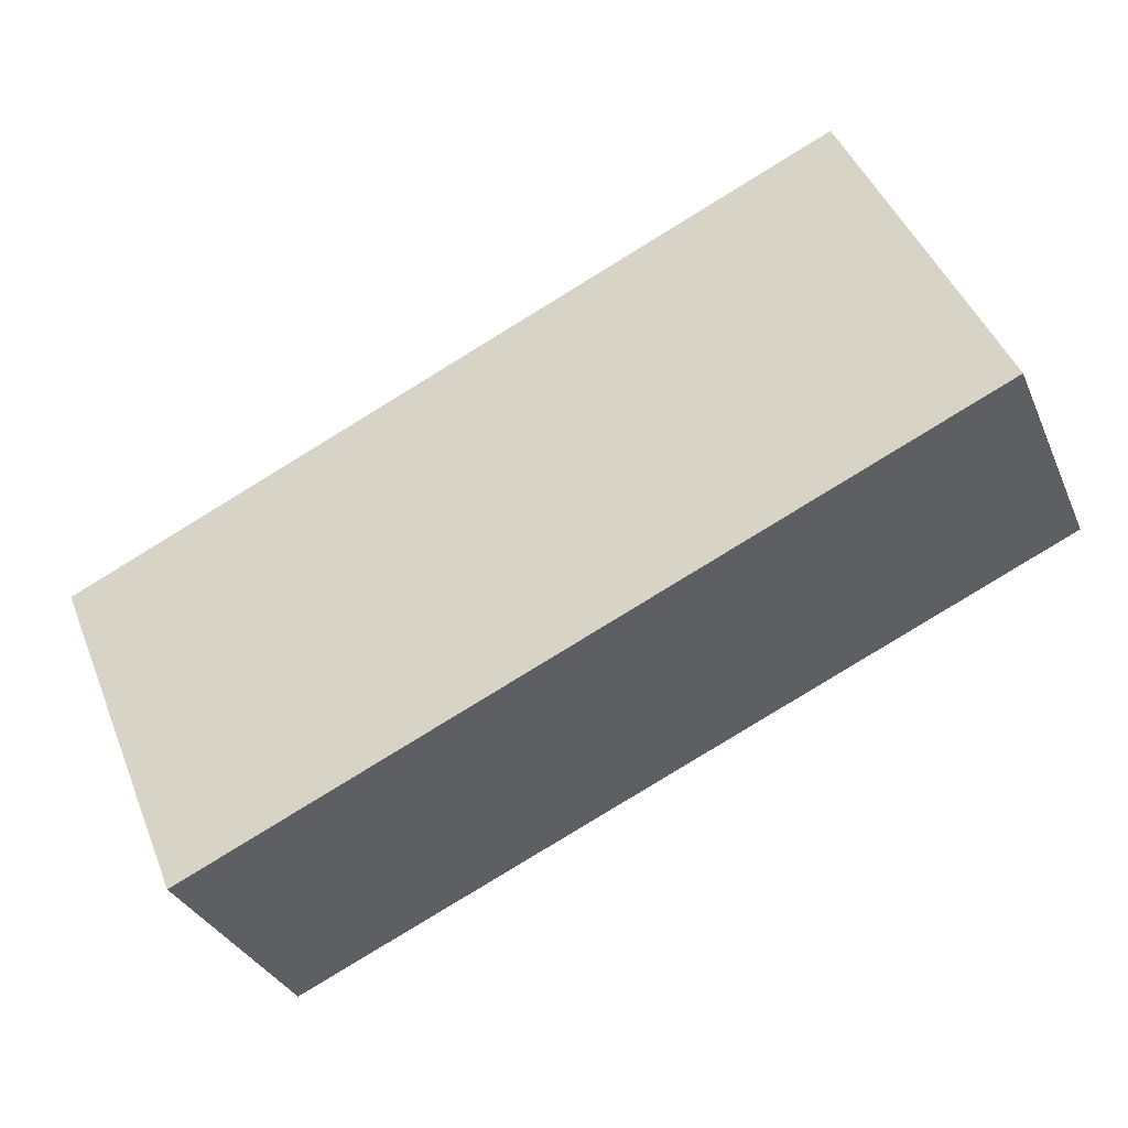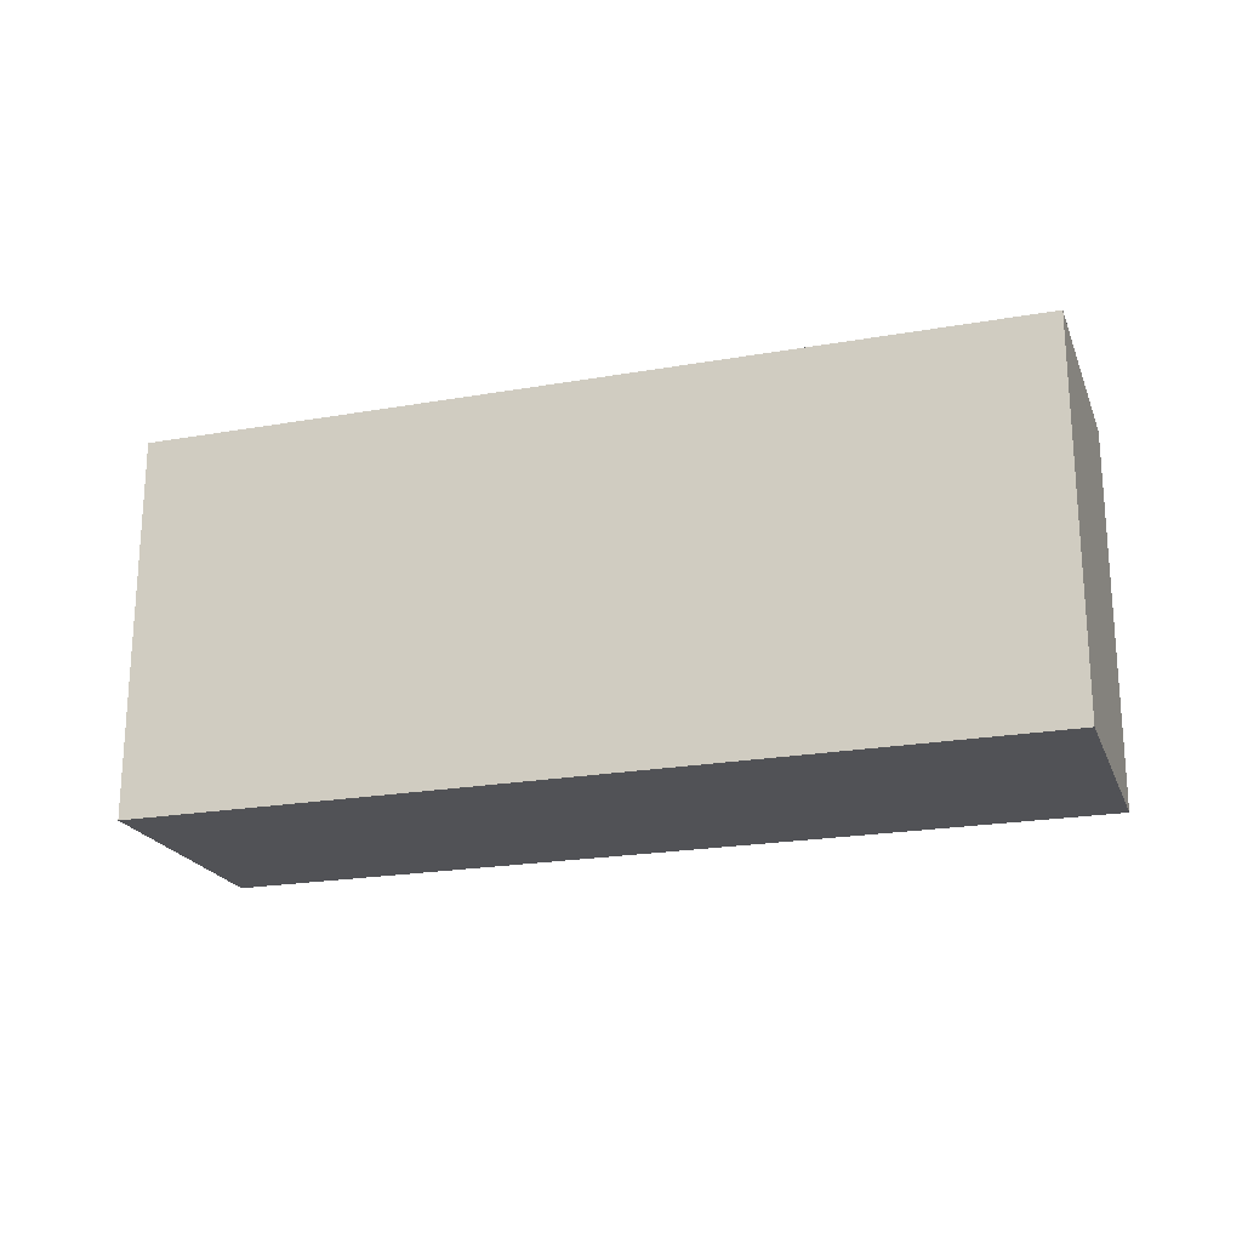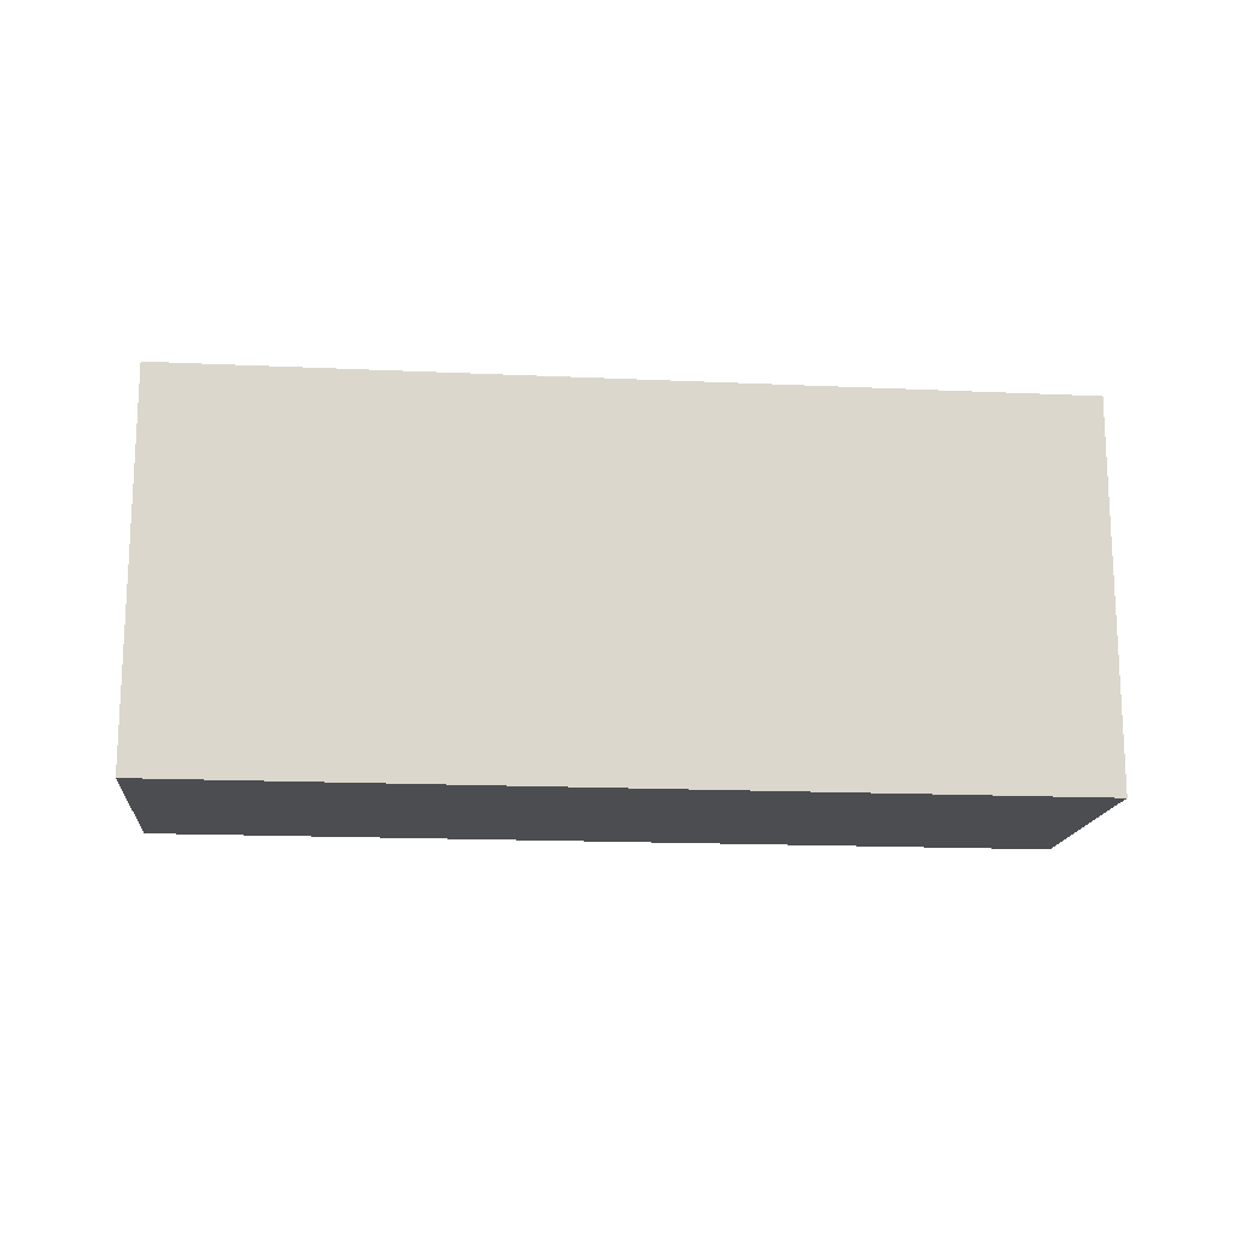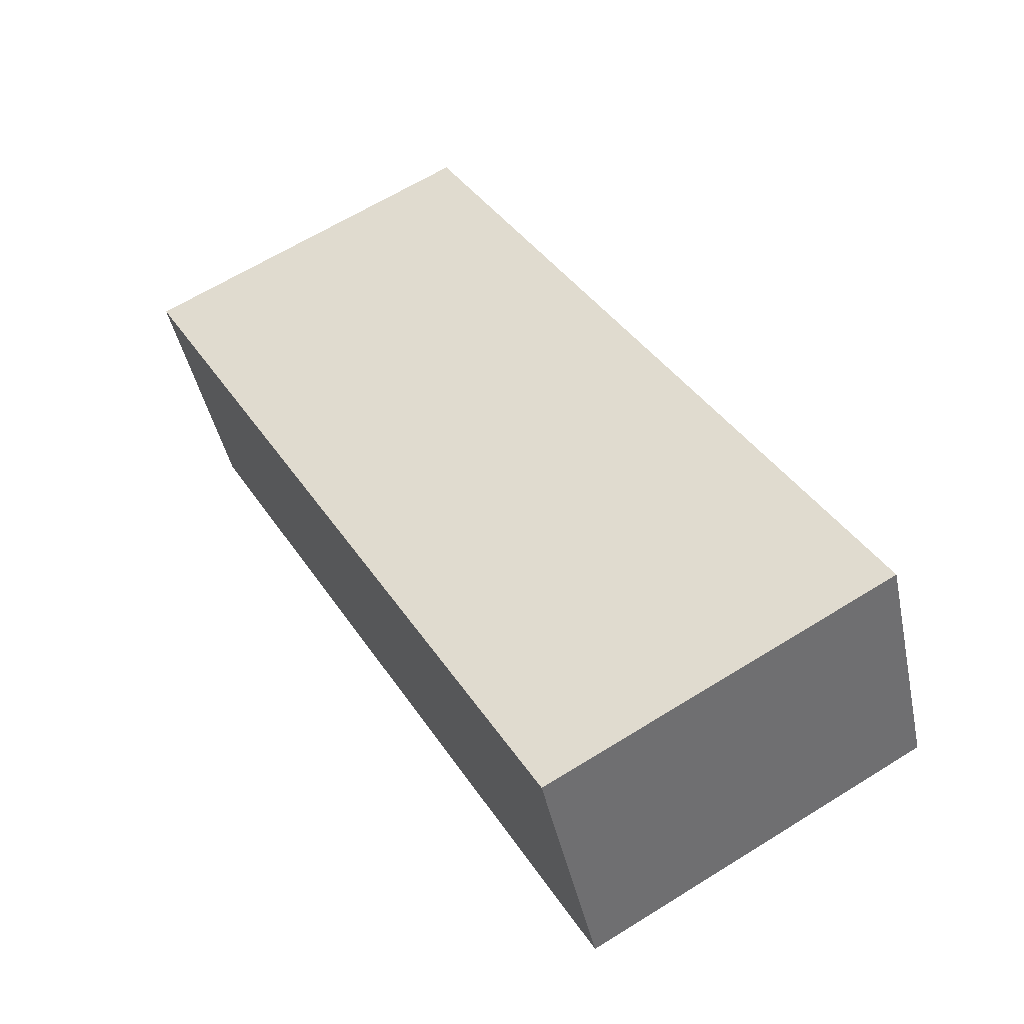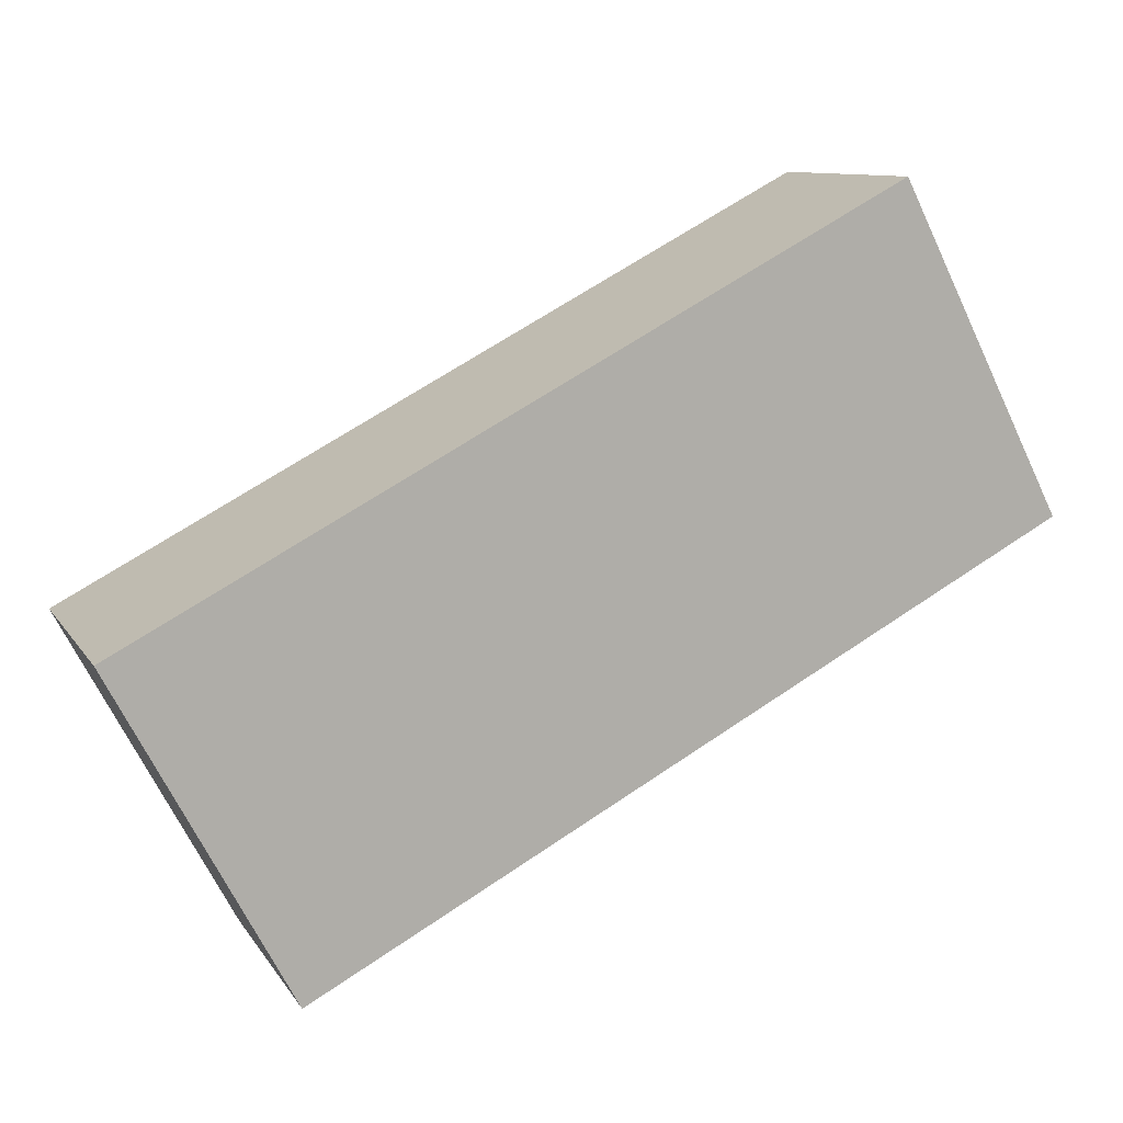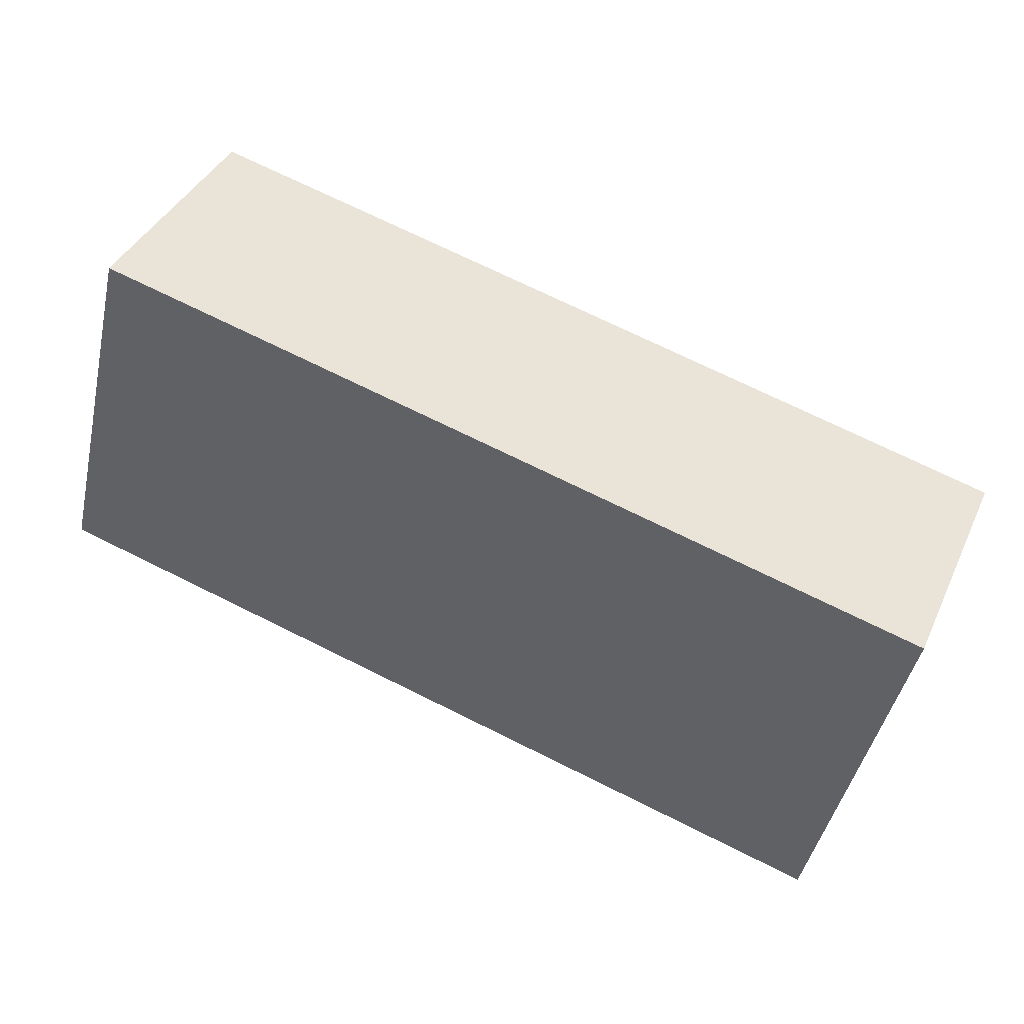
<metadata>
{"format":"obj","ext":"obj","renderer":"f3d","projection":"perspective","resolution":1024,"background":"white","views":[{"elev":46.6,"azim":158.6,"up":"+Z"},{"elev":-21.2,"azim":41.1,"up":"+Y"},{"elev":-16.0,"azim":-162.0,"up":"+Y"},{"elev":64.8,"azim":-121.9,"up":"+Z"},{"elev":-68.5,"azim":-154.4,"up":"+Z"},{"elev":-45.2,"azim":-12.5,"up":"+Z"}]}
</metadata>
<code>
v  5.262 2.2 -0.694
v  0 2.2 1.347e-16
v  0.583 2.2 1.341
v  4.678 2.2 -2.035
v  0 0 0
v  0.583 -8.211e-17 1.341
v  5.262 4.25e-17 -0.694
v  4.678 1.246e-16 -2.035
g defaultobject
f 1 2 3
f 2 1 4
f 5 3 2
f 3 5 6
f 6 1 3
f 1 6 7
f 7 4 1
f 4 7 8
f 8 2 4
f 2 8 5
f 5 7 6
f 7 5 8

</code>
